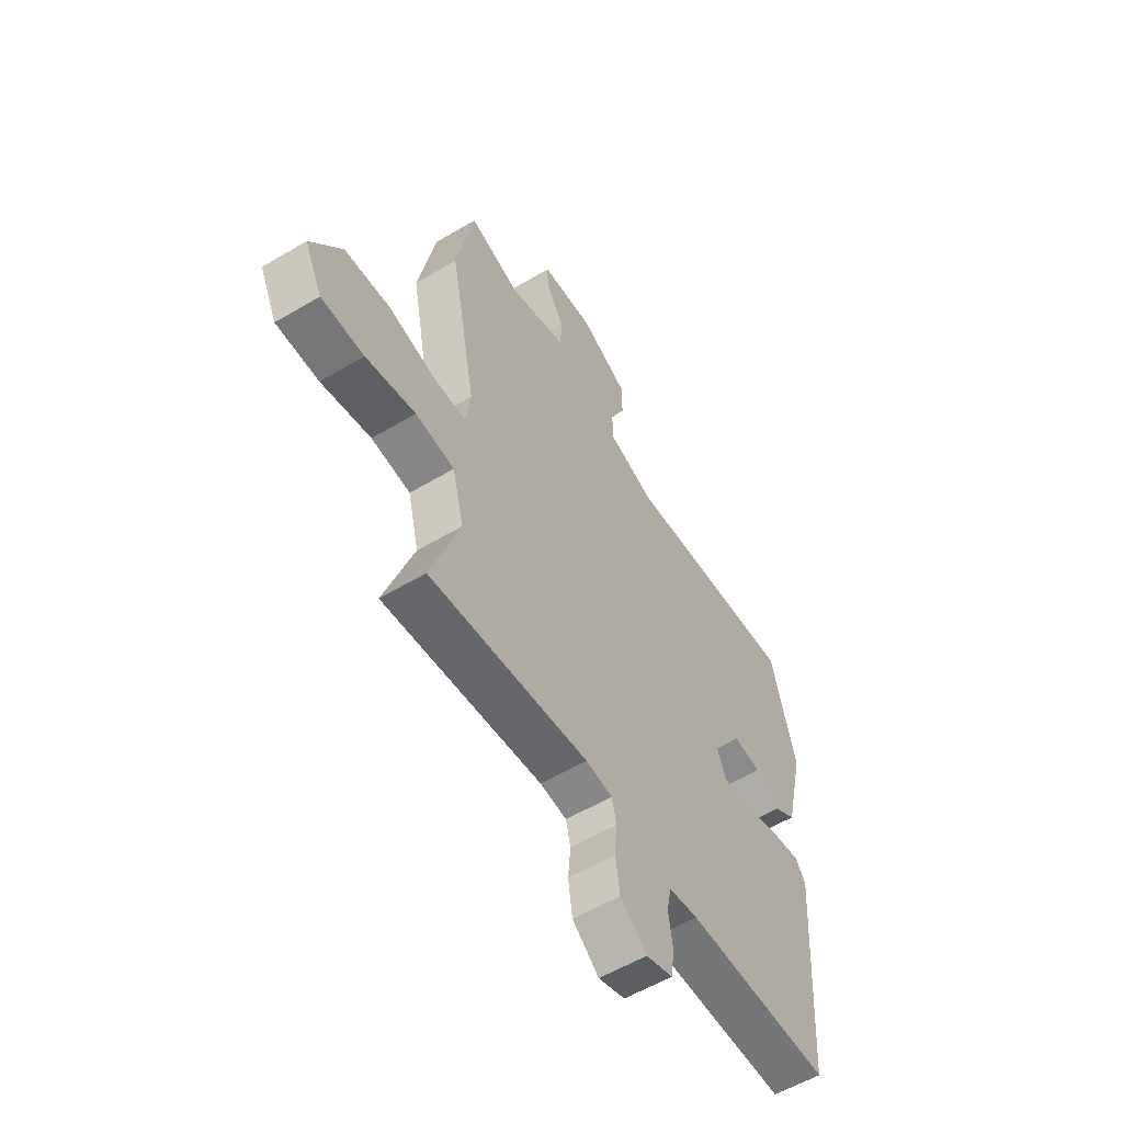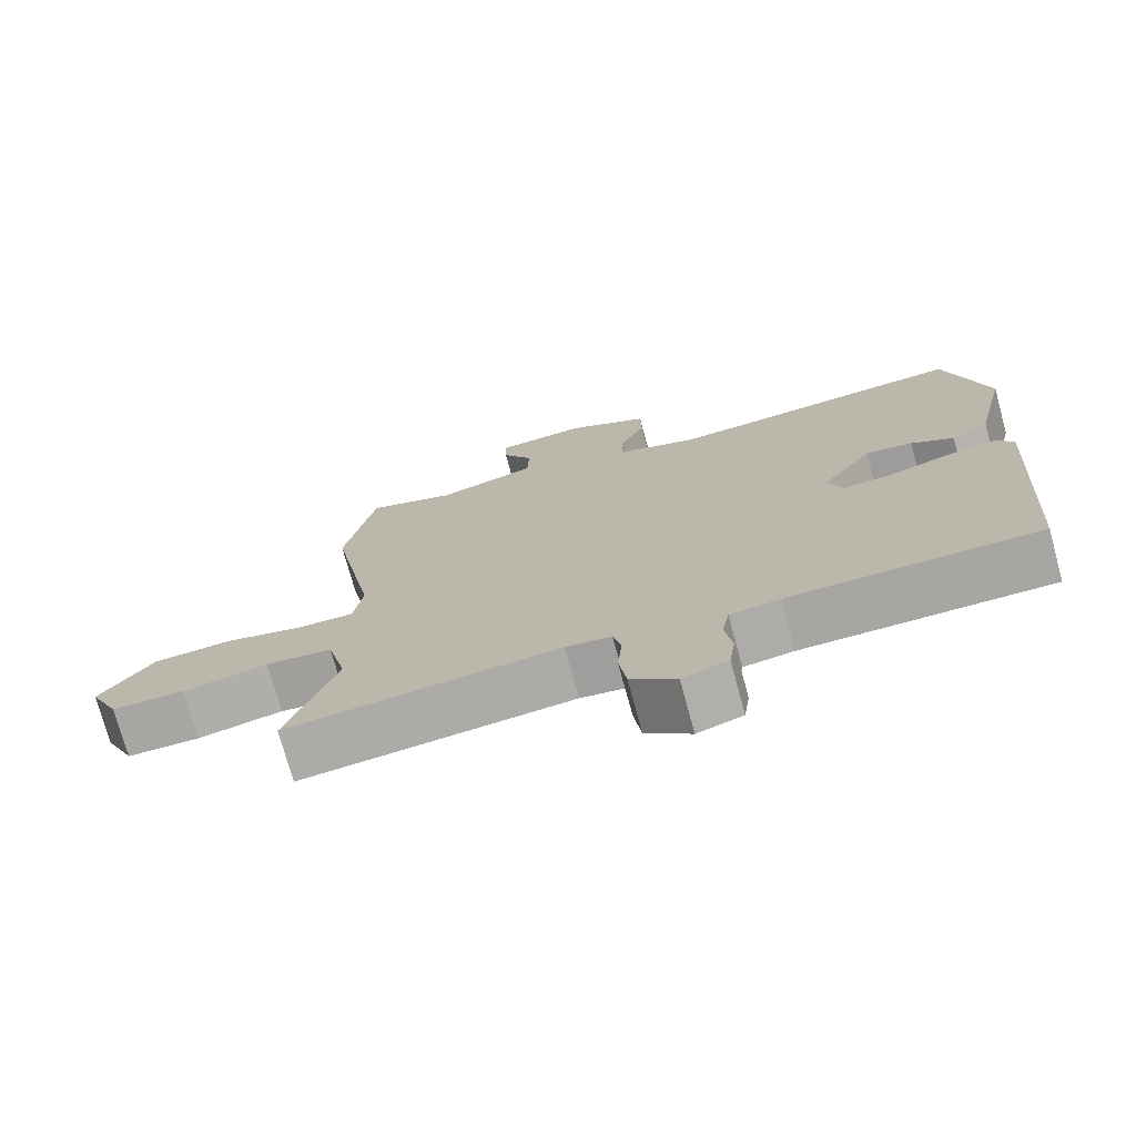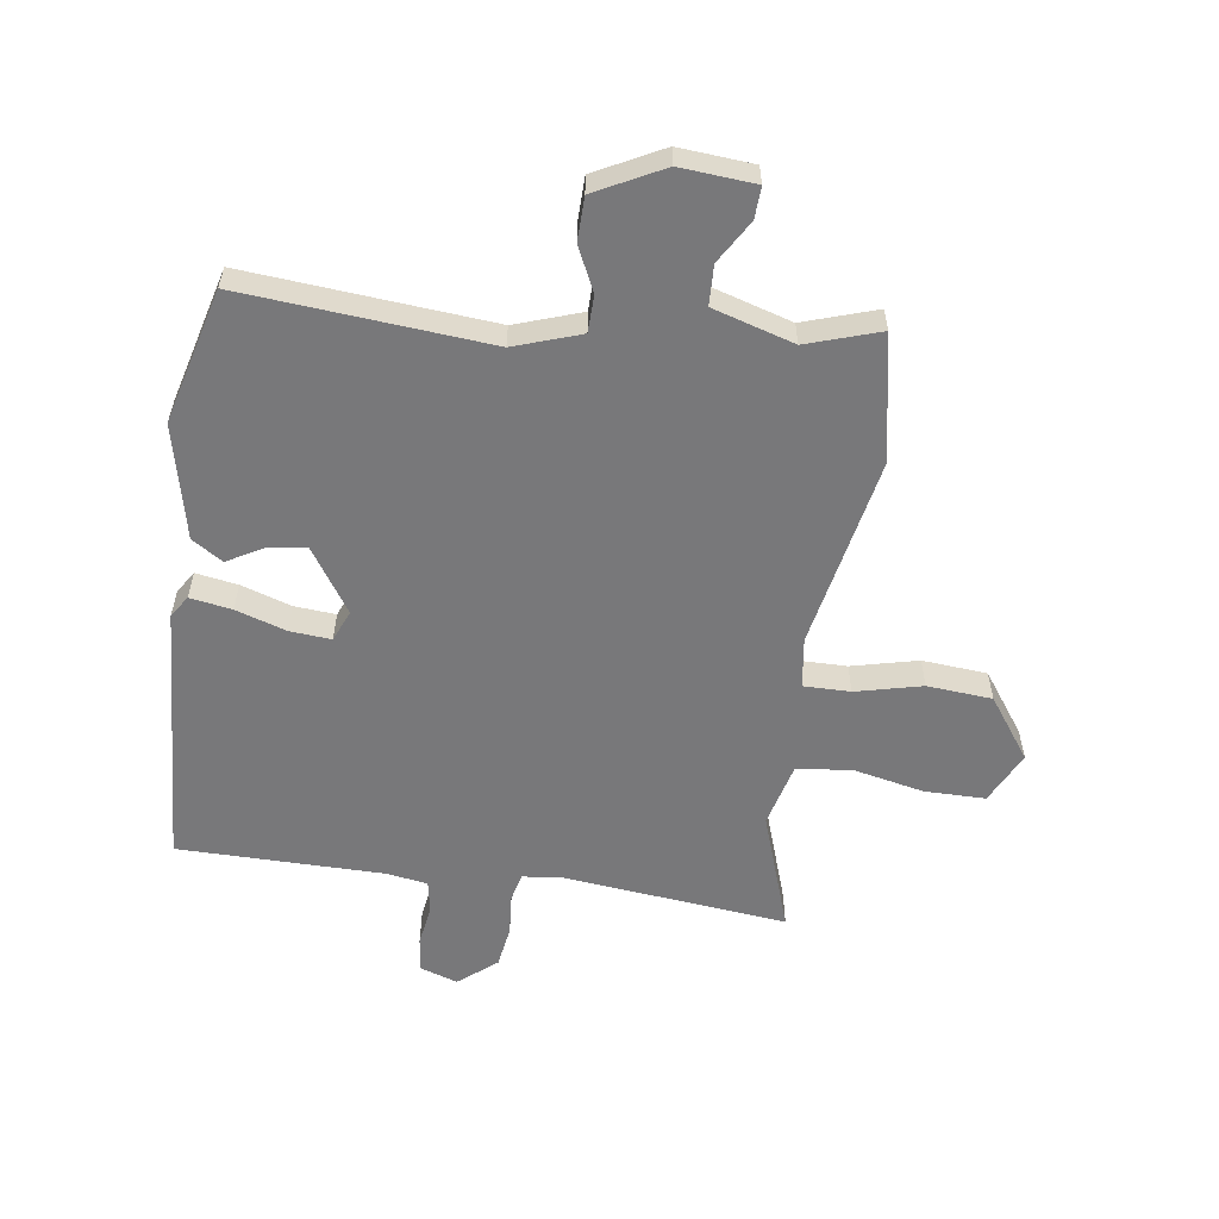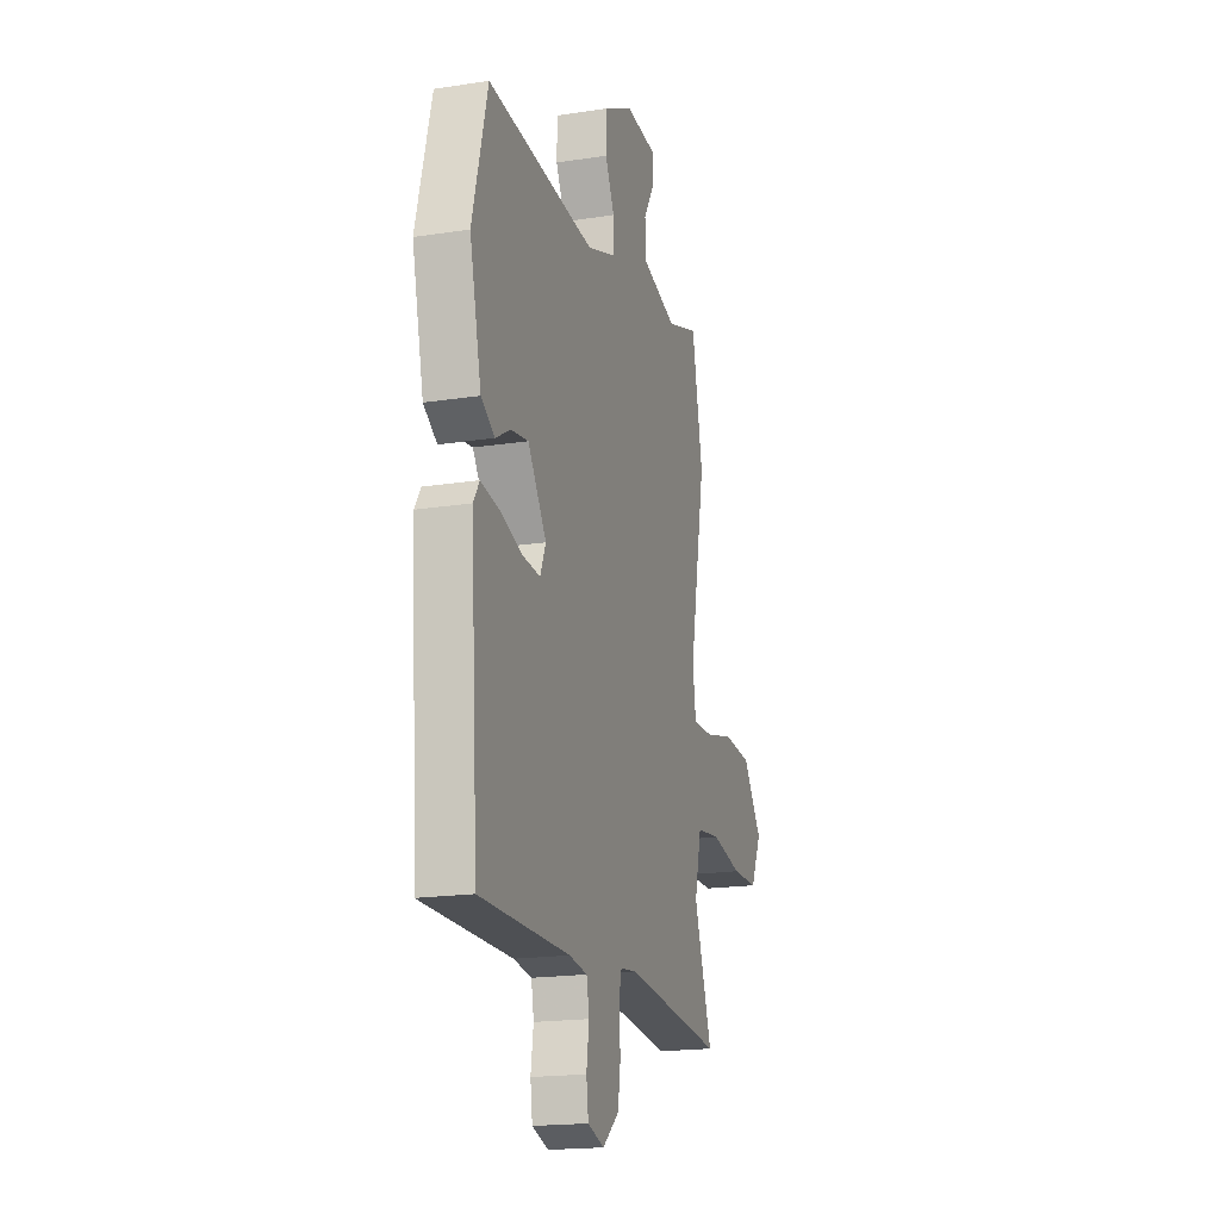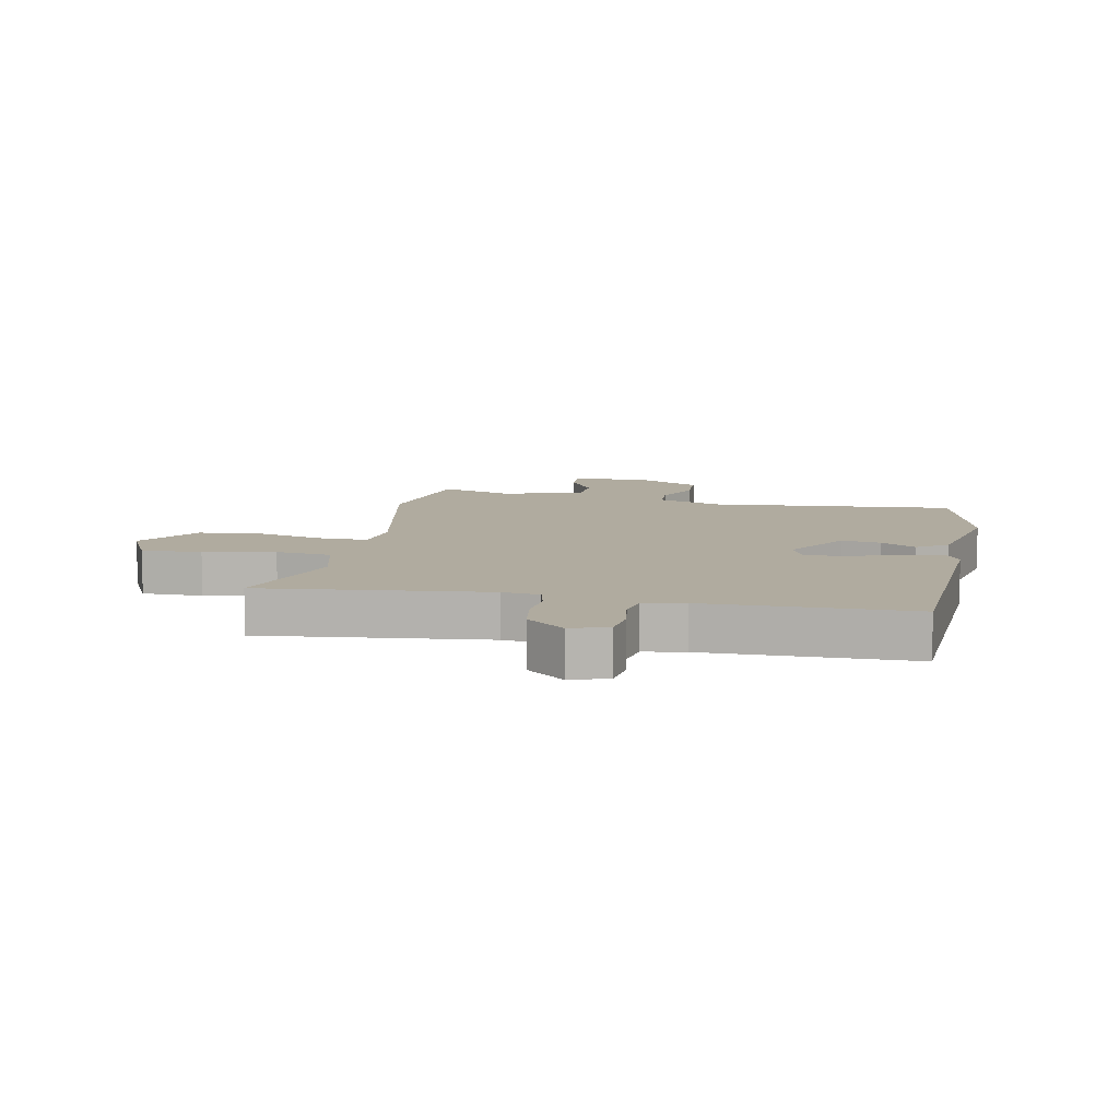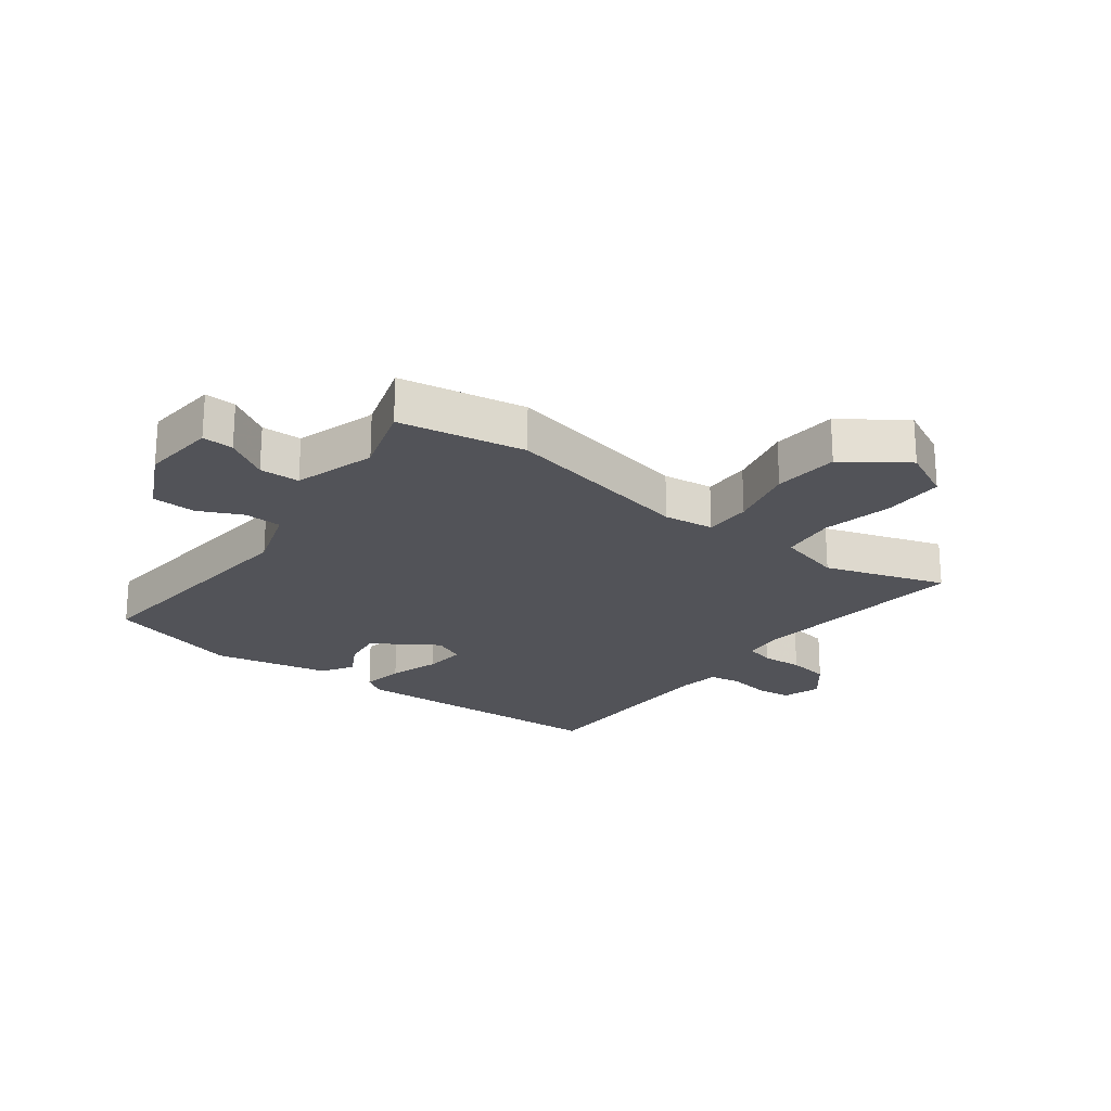
<metadata>
{"format":"obj","ext":"obj","renderer":"f3d","projection":"perspective","resolution":1024,"background":"white","views":[{"elev":-56.7,"azim":121.9,"up":"+Z"},{"elev":-74.3,"azim":-164.7,"up":"+Z"},{"elev":-57.6,"azim":-8.5,"up":"+Y"},{"elev":-18.5,"azim":-73.3,"up":"+Z"},{"elev":9.7,"azim":-169.4,"up":"+Y"},{"elev":-22.7,"azim":52.1,"up":"+Y"}]}
</metadata>
<code>
v 0.488 0.07 0.559
v 0.529 0.07 0.352
v 0.469 0.07 0.036
v 0.481 0.07 -0.046
v 0.558 0.07 -0.045
v 0.667 0.07 -0.018
v 0.774 0.07 -0.026
v 0.847 0.07 -0.126
v 0.806 0.07 -0.212
v 0.706 0.07 -0.213
v 0.59 0.07 -0.189
v 0.499 0.07 -0.2
v 0.473 0.07 -0.306
v 0.541 0.07 -0.502
v 0.17 0.07 -0.465
v 0.108 0.07 -0.473
v 0.097 0.07 -0.519
v 0.103 0.07 -0.586
v 0.093 0.07 -0.655
v 0.031 0.07 -0.706
v -0.031 0.07 -0.686
v -0.039 0.07 -0.629
v -0.029 0.07 -0.561
v -0.039 0.07 -0.509
v -0.107 0.07 -0.499
v -0.445 0.07 -0.499
v -0.474 0.07 -0.061
v -0.451 0.07 -0.025
v -0.382 0.07 -0.036
v -0.299 0.07 -0.062
v -0.231 0.07 -0.067
v -0.21 0.07 -0.016
v -0.28 0.07 0.088
v -0.344 0.07 0.078
v -0.402 0.07 0.045
v -0.453 0.07 0.077
v -0.497 0.07 0.265
v -0.44 0.07 0.486
v -0.035 0.07 0.455
v 0.074 0.07 0.493
v 0.075 0.07 0.554
v 0.04 0.07 0.626
v 0.041 0.07 0.698
v 0.152 0.07 0.756
v 0.275 0.07 0.747
v 0.273 0.07 0.695
v 0.231 0.07 0.624
v 0.234 0.07 0.558
v 0.368 0.07 0.519
v 0.488 0 0.559
v 0.529 0 0.352
v 0.469 0 0.036
v 0.481 0 -0.046
v 0.558 0 -0.045
v 0.667 0 -0.018
v 0.774 0 -0.026
v 0.847 0 -0.126
v 0.806 0 -0.212
v 0.706 0 -0.213
v 0.59 0 -0.189
v 0.499 0 -0.2
v 0.473 0 -0.306
v 0.541 0 -0.502
v 0.17 0 -0.465
v 0.108 0 -0.473
v 0.097 0 -0.519
v 0.103 0 -0.586
v 0.093 0 -0.655
v 0.031 0 -0.706
v -0.031 0 -0.686
v -0.039 0 -0.629
v -0.029 0 -0.561
v -0.039 0 -0.509
v -0.107 0 -0.499
v -0.445 0 -0.499
v -0.474 0 -0.061
v -0.451 0 -0.025
v -0.382 0 -0.036
v -0.299 0 -0.062
v -0.231 0 -0.067
v -0.21 0 -0.016
v -0.28 0 0.088
v -0.344 0 0.078
v -0.402 0 0.045
v -0.453 0 0.077
v -0.497 0 0.265
v -0.44 0 0.486
v -0.035 0 0.455
v 0.074 0 0.493
v 0.075 0 0.554
v 0.04 0 0.626
v 0.041 0 0.698
v 0.152 0 0.756
v 0.275 0 0.747
v 0.273 0 0.695
v 0.231 0 0.624
v 0.234 0 0.558
v 0.368 0 0.519
f 44 45 46 47
f 44 47 48
f 41 42 43 44
f 40 41 44 48
f 36 37 38 39
f 34 35 36 39
f 33 34 39 40
f 32 33 40 48
f 27 28 29 30
f 25 26 27 30
f 24 25 30 31
f 20 21 22 23
f 20 23 24
f 17 18 19 20
f 16 17 20 24
f 13 14 15
f 12 13 15 16
f 8 9 10 11
f 8 11 12
f 5 6 7 8
f 4 5 8 12
f 3 4 12 16
f 49 1 2 3
f 31 32 48 49
f 24 31 49
f 3 16 24 49
f 96 95 94 93
f 97 96 93
f 93 92 91 90
f 97 93 90 89
f 88 87 86 85
f 88 85 84 83
f 89 88 83 82
f 97 89 82 81
f 79 78 77 76
f 79 76 75 74
f 80 79 74 73
f 72 71 70 69
f 73 72 69
f 69 68 67 66
f 73 69 66 65
f 64 63 62
f 65 64 62 61
f 60 59 58 57
f 61 60 57
f 57 56 55 54
f 61 57 54 53
f 65 61 53 52
f 52 51 50 98
f 98 97 81 80
f 98 80 73
f 98 73 65 52
f 1 50 51 2
f 2 51 52 3
f 3 52 53 4
f 4 53 54 5
f 5 54 55 6
f 6 55 56 7
f 7 56 57 8
f 8 57 58 9
f 9 58 59 10
f 10 59 60 11
f 11 60 61 12
f 12 61 62 13
f 13 62 63 14
f 14 63 64 15
f 15 64 65 16
f 16 65 66 17
f 17 66 67 18
f 18 67 68 19
f 19 68 69 20
f 20 69 70 21
f 21 70 71 22
f 22 71 72 23
f 23 72 73 24
f 24 73 74 25
f 25 74 75 26
f 26 75 76 27
f 27 76 77 28
f 28 77 78 29
f 29 78 79 30
f 30 79 80 31
f 31 80 81 32
f 32 81 82 33
f 33 82 83 34
f 34 83 84 35
f 35 84 85 36
f 36 85 86 37
f 37 86 87 38
f 38 87 88 39
f 39 88 89 40
f 40 89 90 41
f 41 90 91 42
f 42 91 92 43
f 43 92 93 44
f 44 93 94 45
f 45 94 95 46
f 46 95 96 47
f 47 96 97 48
f 48 97 98 49
f 49 98 50 1

</code>
